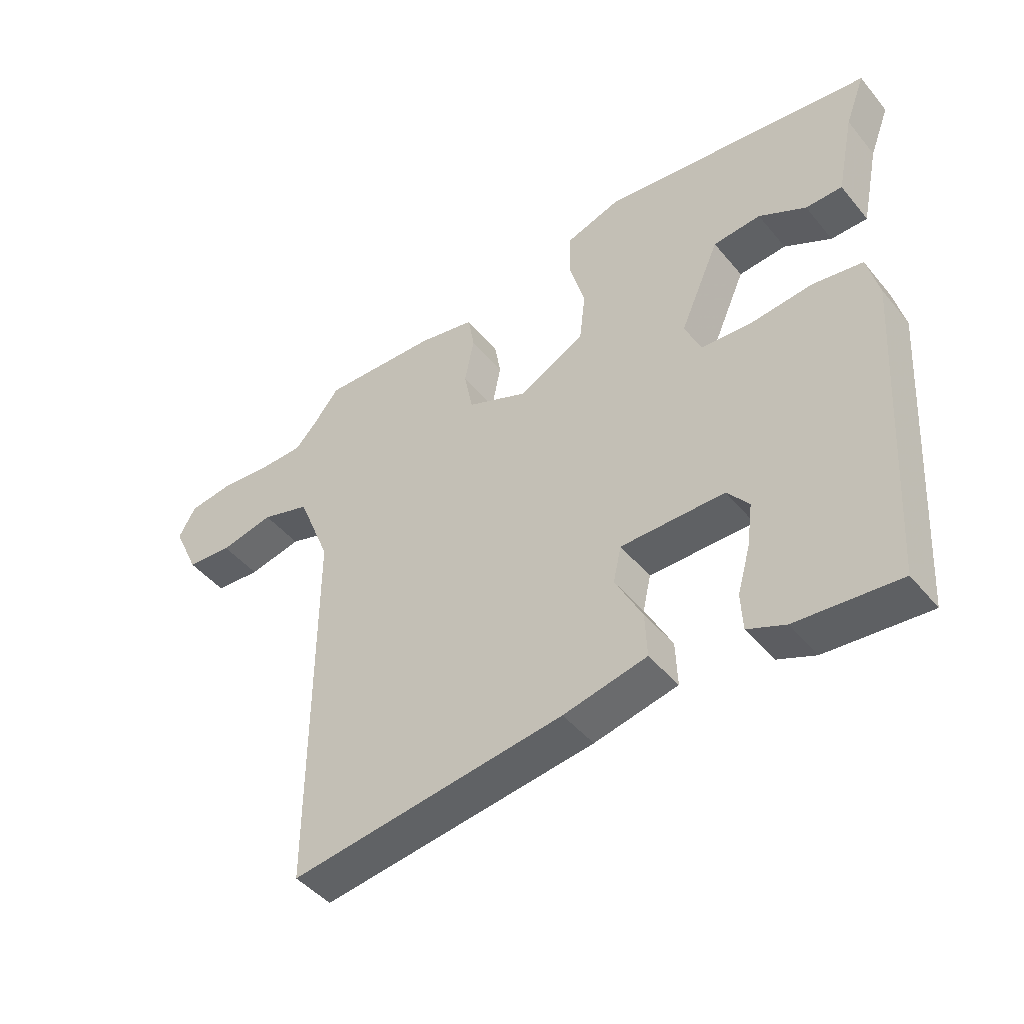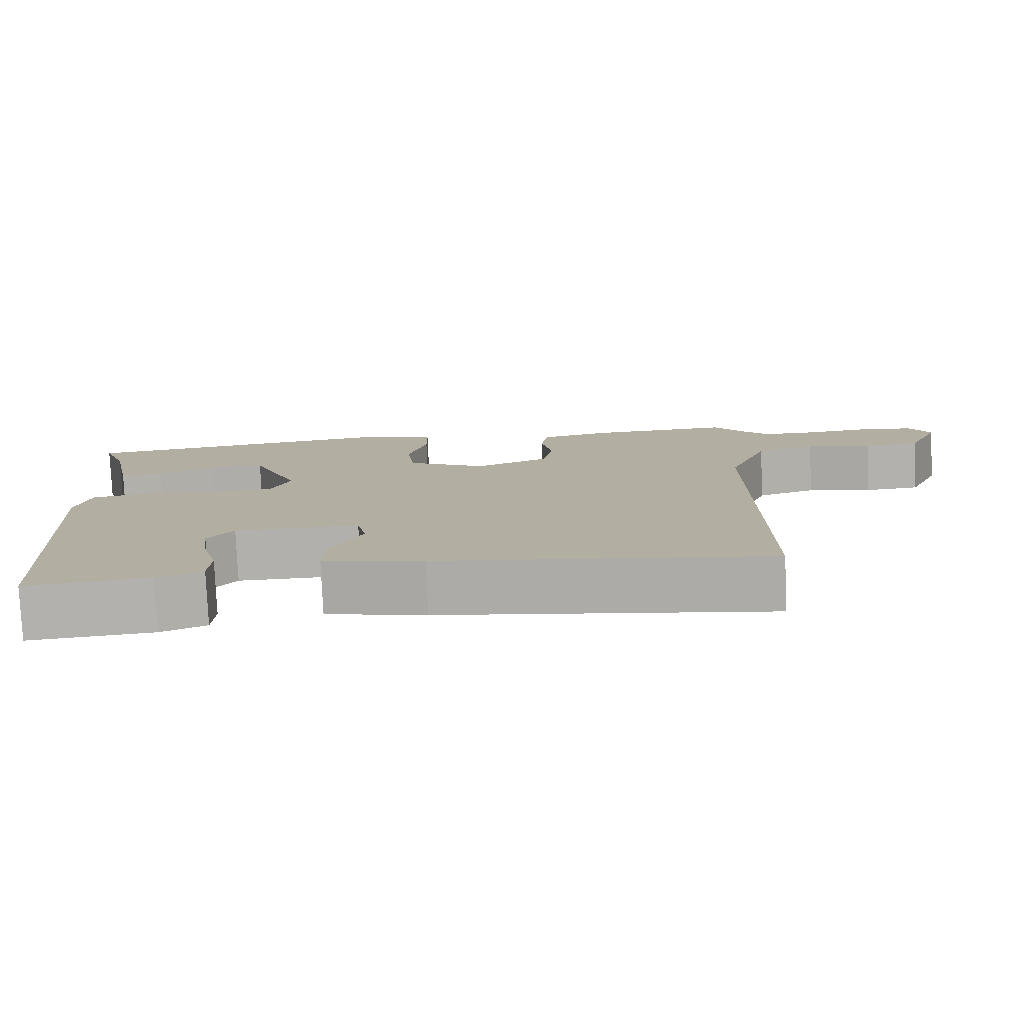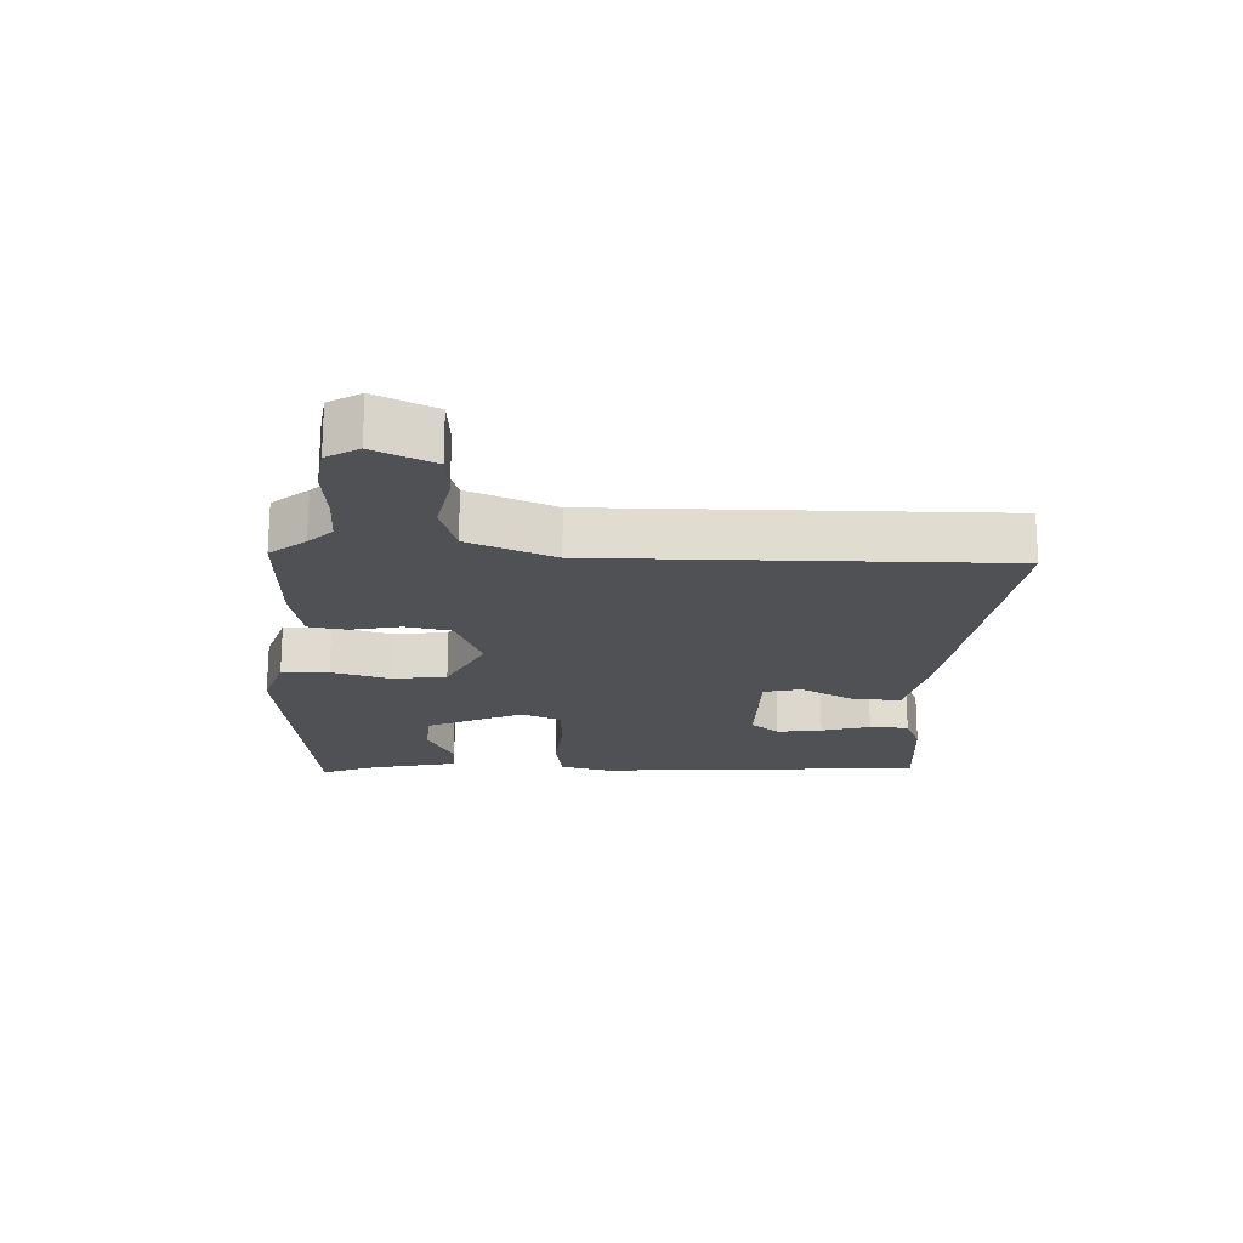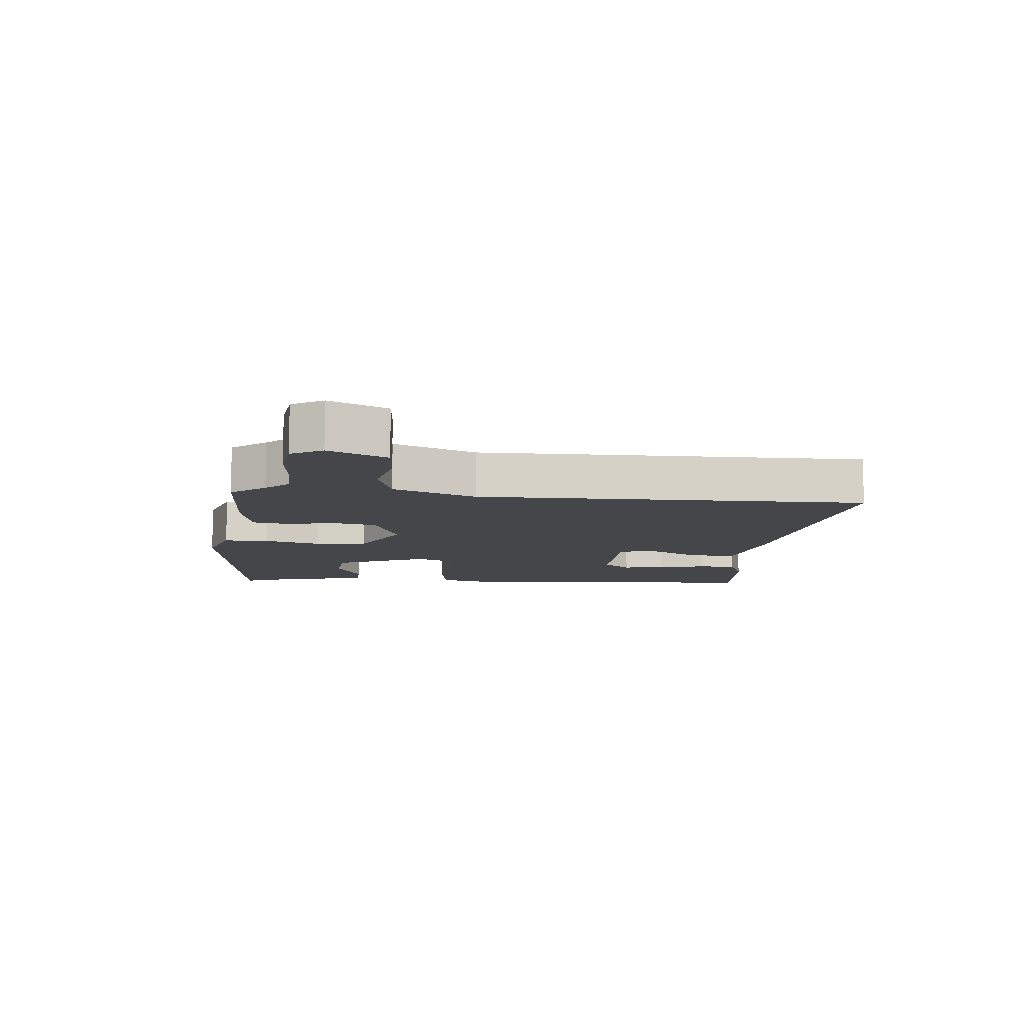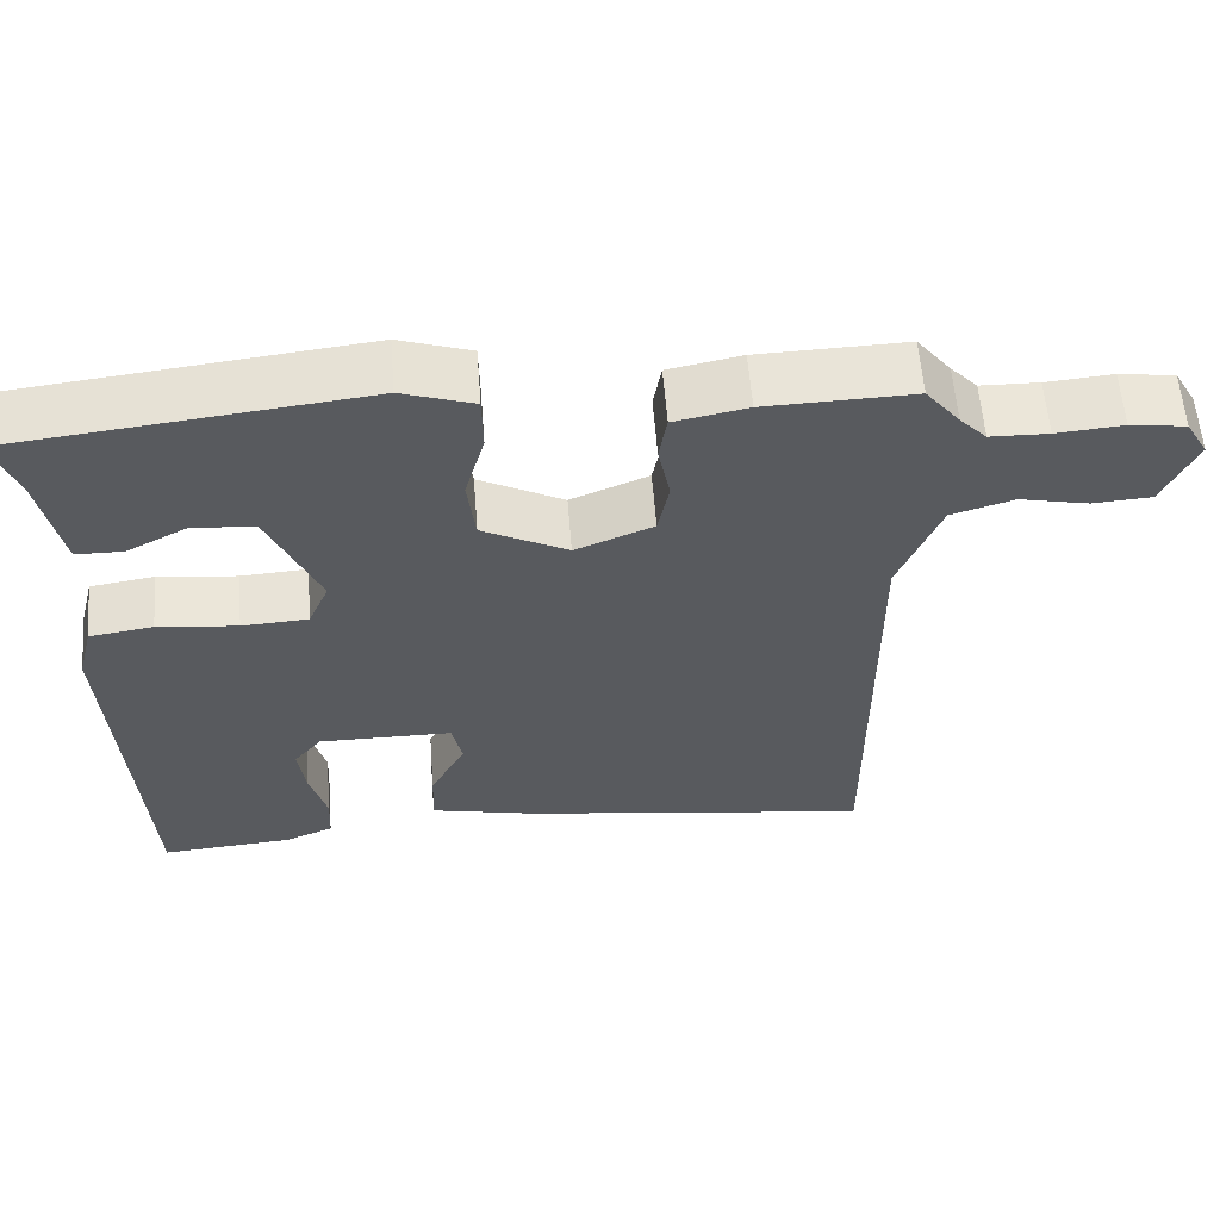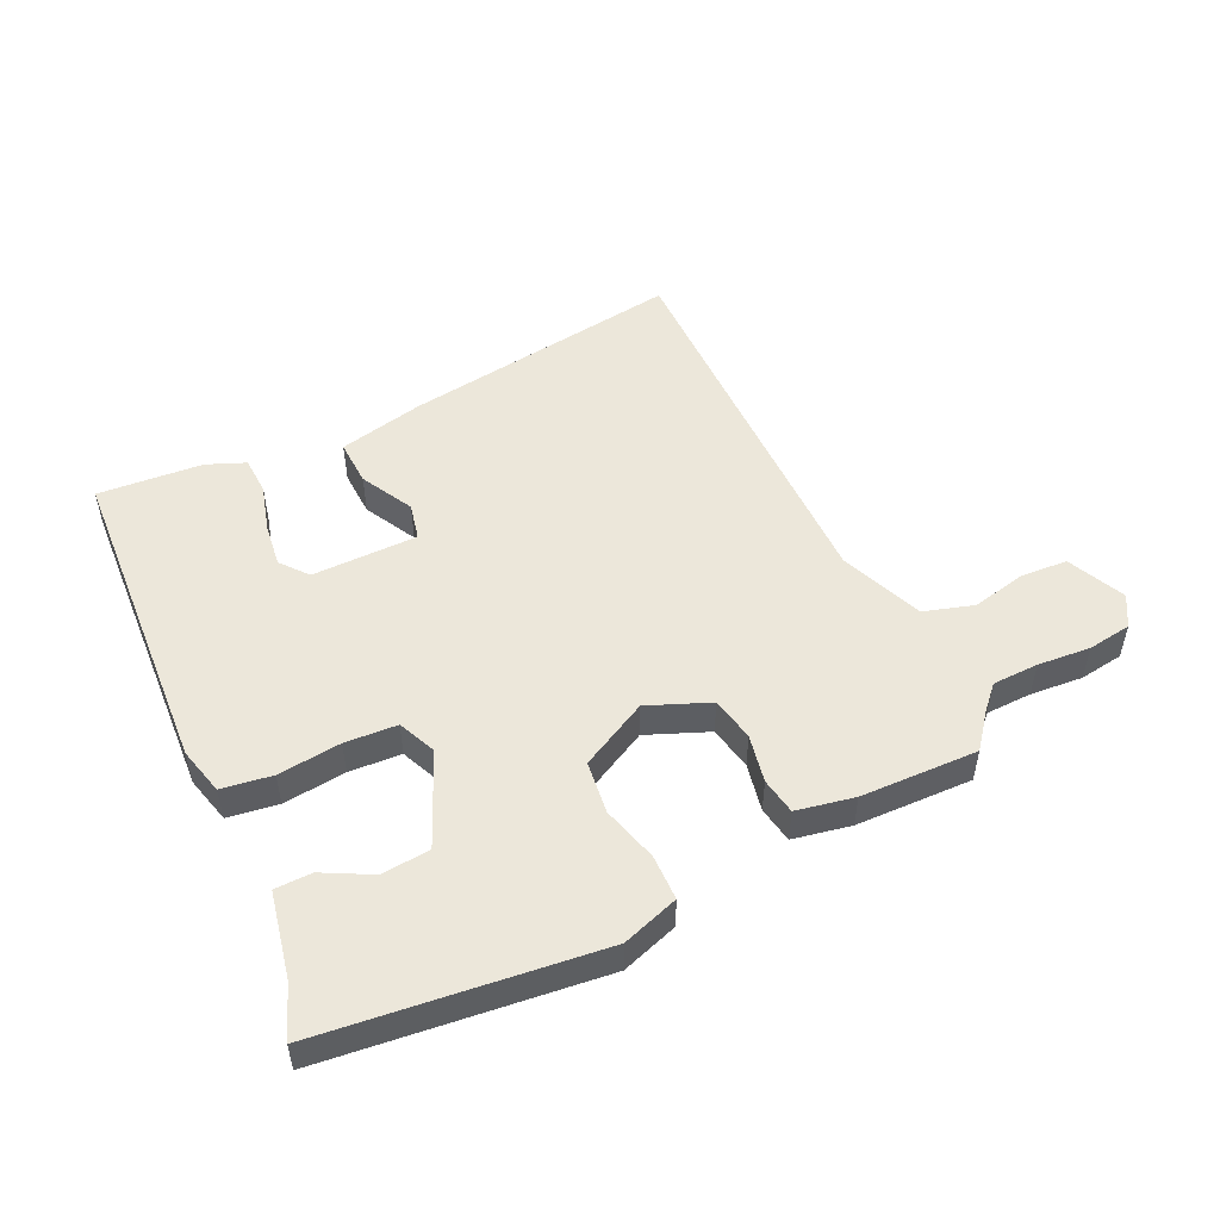
<metadata>
{"format":"obj","ext":"obj","renderer":"f3d","projection":"perspective","resolution":1024,"background":"white","views":[{"elev":-45.3,"azim":-143.2,"up":"+Z"},{"elev":-78.7,"azim":2.6,"up":"+Z"},{"elev":-19.8,"azim":88.0,"up":"+Y"},{"elev":-9.8,"azim":84.7,"up":"+Y"},{"elev":58.8,"azim":-4.5,"up":"+Z"},{"elev":51.4,"azim":-25.4,"up":"+Y"}]}
</metadata>
<code>
v 0.492 0.07 -0.517
v 0.048 0.07 -0.455
v -0.087 0.07 -0.425
v -0.084 0.07 -0.352
v -0.04 0.07 -0.269
v -0.053 0.07 -0.211
v -0.221 0.07 -0.21
v -0.256 0.07 -0.253
v -0.247 0.07 -0.322
v -0.226 0.07 -0.397
v -0.229 0.07 -0.457
v -0.29 0.07 -0.482
v -0.456 0.07 -0.495
v -0.487 0.07 0.012
v -0.468 0.07 0.087
v -0.388 0.07 0.099
v -0.288 0.07 0.088
v -0.205 0.07 0.093
v -0.179 0.07 0.153
v -0.243 0.07 0.299
v -0.32 0.07 0.306
v -0.396 0.07 0.266
v -0.455 0.07 0.267
v -0.483 0.07 0.402
v -0.515 0.07 0.486
v -0.075 0.07 0.536
v 0.015 0.07 0.506
v 0.016 0.07 0.434
v -0.009 0.07 0.345
v 0.001 0.07 0.262
v 0.108 0.07 0.206
v 0.206 0.07 0.246
v 0.22 0.07 0.316
v 0.205 0.07 0.392
v 0.215 0.07 0.45
v 0.307 0.07 0.468
v 0.493 0.07 0.473
v 0.536 0.07 0.419
v 0.57 0.07 0.383
v 0.643 0.07 0.381
v 0.727 0.07 0.388
v 0.797 0.07 0.378
v 0.825 0.07 0.329
v 0.783 0.07 0.238
v 0.709 0.07 0.233
v 0.622 0.07 0.252
v 0.543 0.07 0.228
v 0.49 0.07 0.097
v 0.492 0 -0.517
v 0.048 0 -0.455
v -0.087 0 -0.425
v -0.084 0 -0.352
v -0.04 0 -0.269
v -0.053 0 -0.211
v -0.221 0 -0.21
v -0.256 0 -0.253
v -0.247 0 -0.322
v -0.226 0 -0.397
v -0.229 0 -0.457
v -0.29 0 -0.482
v -0.456 0 -0.495
v -0.487 0 0.012
v -0.468 0 0.087
v -0.388 0 0.099
v -0.288 0 0.088
v -0.205 0 0.093
v -0.179 0 0.153
v -0.243 0 0.299
v -0.32 0 0.306
v -0.396 0 0.266
v -0.455 0 0.267
v -0.483 0 0.402
v -0.515 0 0.486
v -0.075 0 0.536
v 0.015 0 0.506
v 0.016 0 0.434
v -0.009 0 0.345
v 0.001 0 0.262
v 0.108 0 0.206
v 0.206 0 0.246
v 0.22 0 0.316
v 0.205 0 0.392
v 0.215 0 0.45
v 0.307 0 0.468
v 0.493 0 0.473
v 0.536 0 0.419
v 0.57 0 0.383
v 0.643 0 0.381
v 0.727 0 0.388
v 0.797 0 0.378
v 0.825 0 0.329
v 0.783 0 0.238
v 0.709 0 0.233
v 0.622 0 0.252
v 0.543 0 0.228
v 0.49 0 0.097
f 43 44 45 46
f 43 46 47
f 40 41 42 43
f 39 40 43 47
f 38 39 47 48
f 36 37 38 48
f 33 34 35 36
f 32 33 36 48
f 26 27 28 29
f 24 25 26 29
f 24 29 30
f 21 22 23 24
f 20 21 24
f 20 24 30 31
f 14 15 16 17
f 14 17 18
f 13 14 18
f 9 10 11 12
f 8 9 12 13
f 7 8 13 18
f 2 3 4 5
f 2 5 6
f 1 2 6
f 31 32 48 1
f 19 20 31 1
f 6 7 18 19
f 1 6 19
f 94 93 92 91
f 95 94 91
f 91 90 89 88
f 95 91 88 87
f 96 95 87 86
f 96 86 85 84
f 84 83 82 81
f 96 84 81 80
f 77 76 75 74
f 77 74 73 72
f 78 77 72
f 72 71 70 69
f 72 69 68
f 79 78 72 68
f 65 64 63 62
f 66 65 62
f 66 62 61
f 60 59 58 57
f 61 60 57 56
f 66 61 56 55
f 53 52 51 50
f 54 53 50
f 54 50 49
f 49 96 80 79
f 49 79 68 67
f 67 66 55 54
f 67 54 49
f 1 49 50 2
f 2 50 51 3
f 3 51 52 4
f 4 52 53 5
f 5 53 54 6
f 6 54 55 7
f 7 55 56 8
f 8 56 57 9
f 9 57 58 10
f 10 58 59 11
f 11 59 60 12
f 12 60 61 13
f 13 61 62 14
f 14 62 63 15
f 15 63 64 16
f 16 64 65 17
f 17 65 66 18
f 18 66 67 19
f 19 67 68 20
f 20 68 69 21
f 21 69 70 22
f 22 70 71 23
f 23 71 72 24
f 24 72 73 25
f 25 73 74 26
f 26 74 75 27
f 27 75 76 28
f 28 76 77 29
f 29 77 78 30
f 30 78 79 31
f 31 79 80 32
f 32 80 81 33
f 33 81 82 34
f 34 82 83 35
f 35 83 84 36
f 36 84 85 37
f 37 85 86 38
f 38 86 87 39
f 39 87 88 40
f 40 88 89 41
f 41 89 90 42
f 42 90 91 43
f 43 91 92 44
f 44 92 93 45
f 45 93 94 46
f 46 94 95 47
f 47 95 96 48
f 48 96 49 1

</code>
